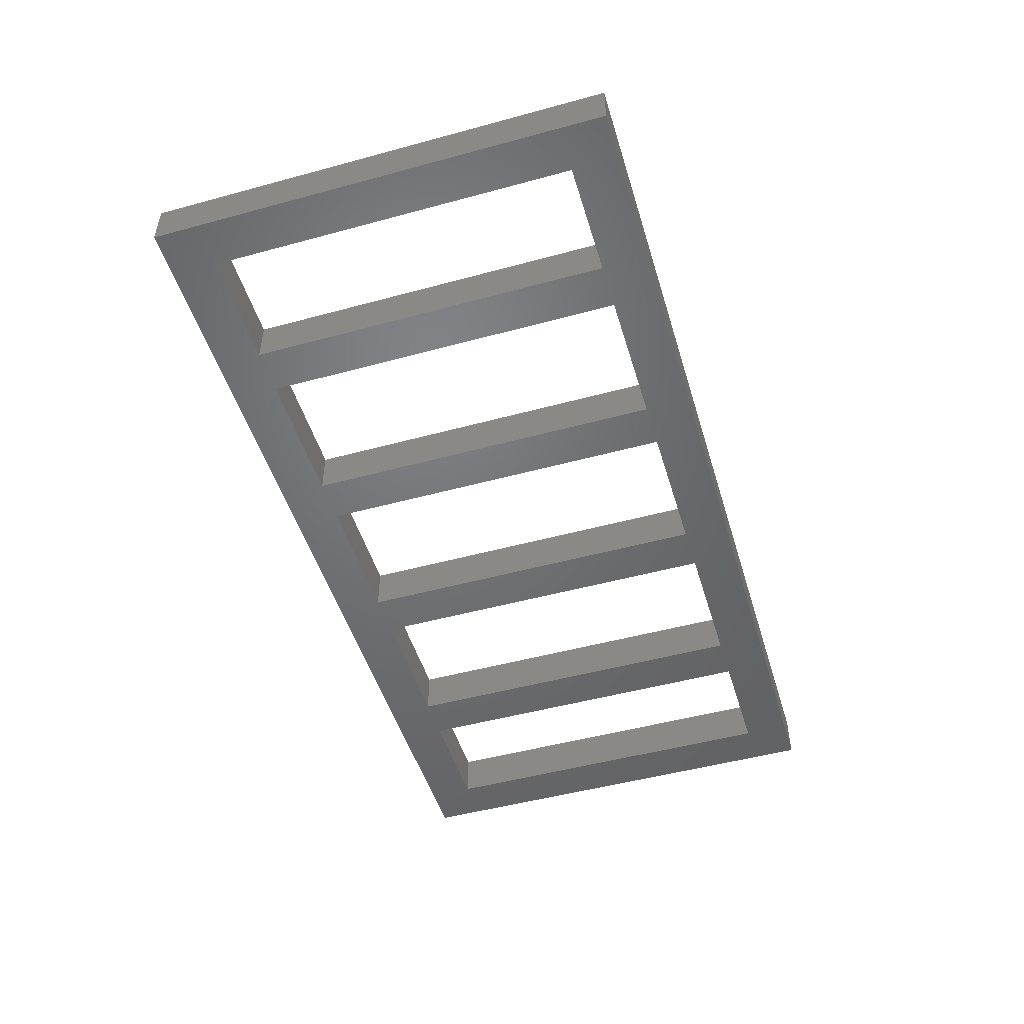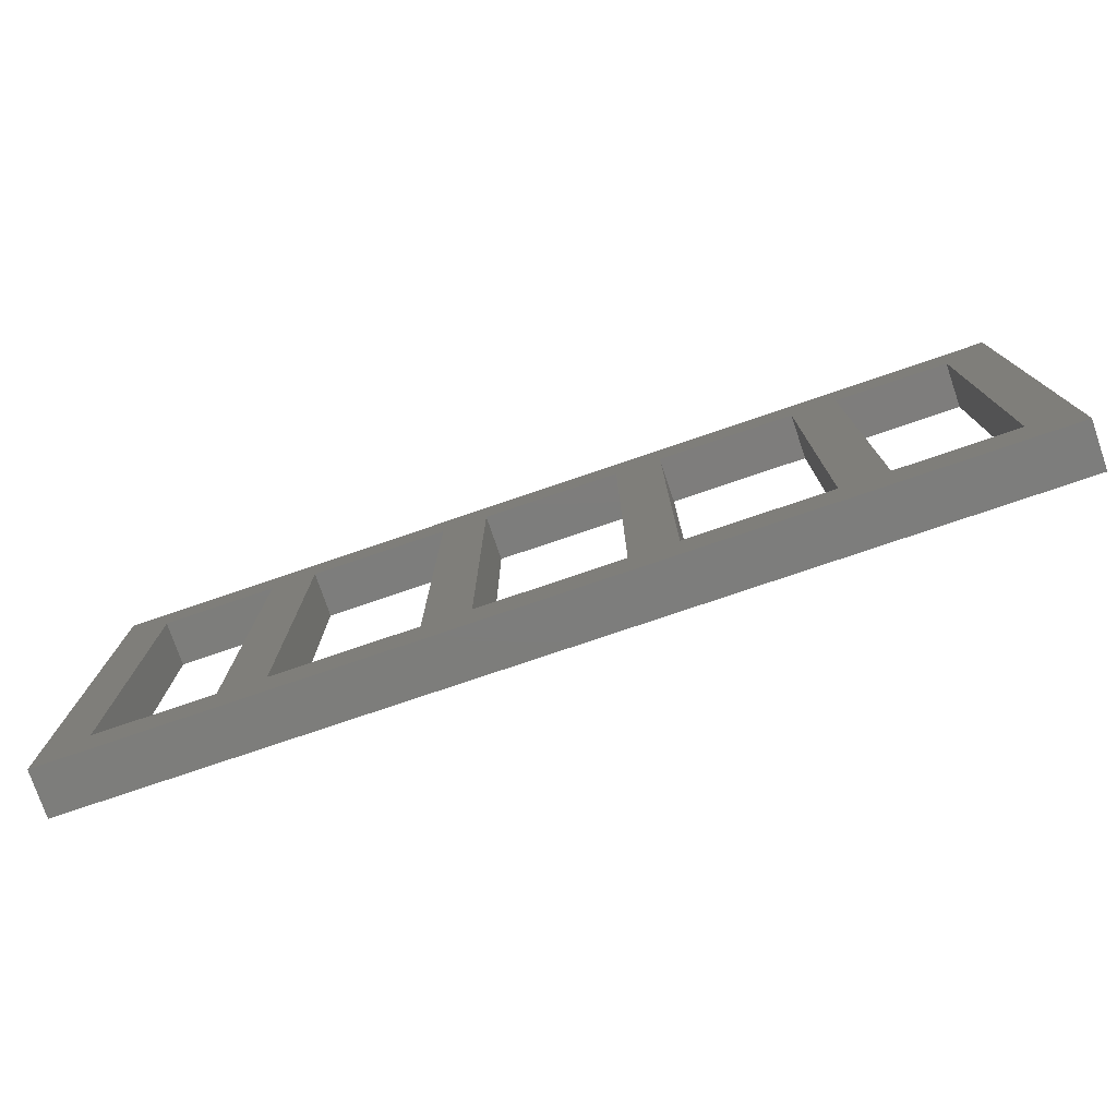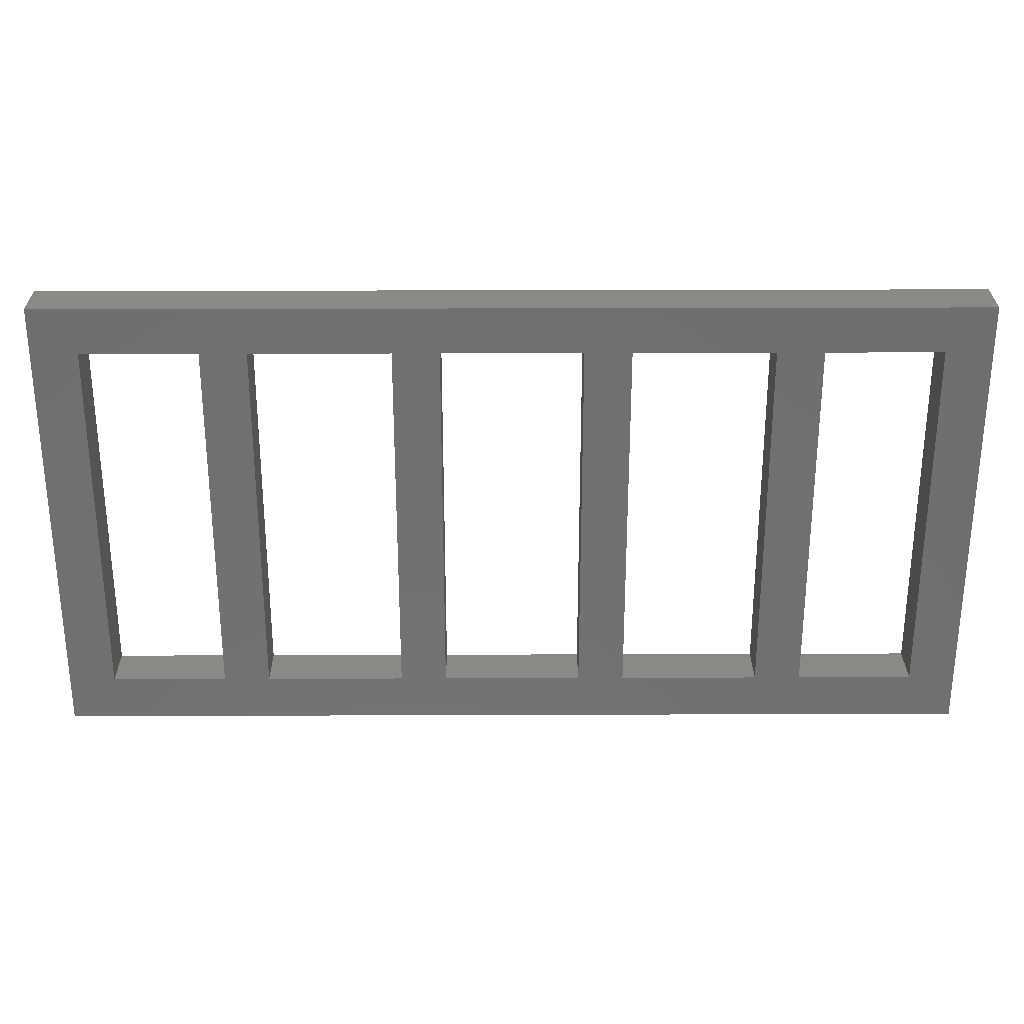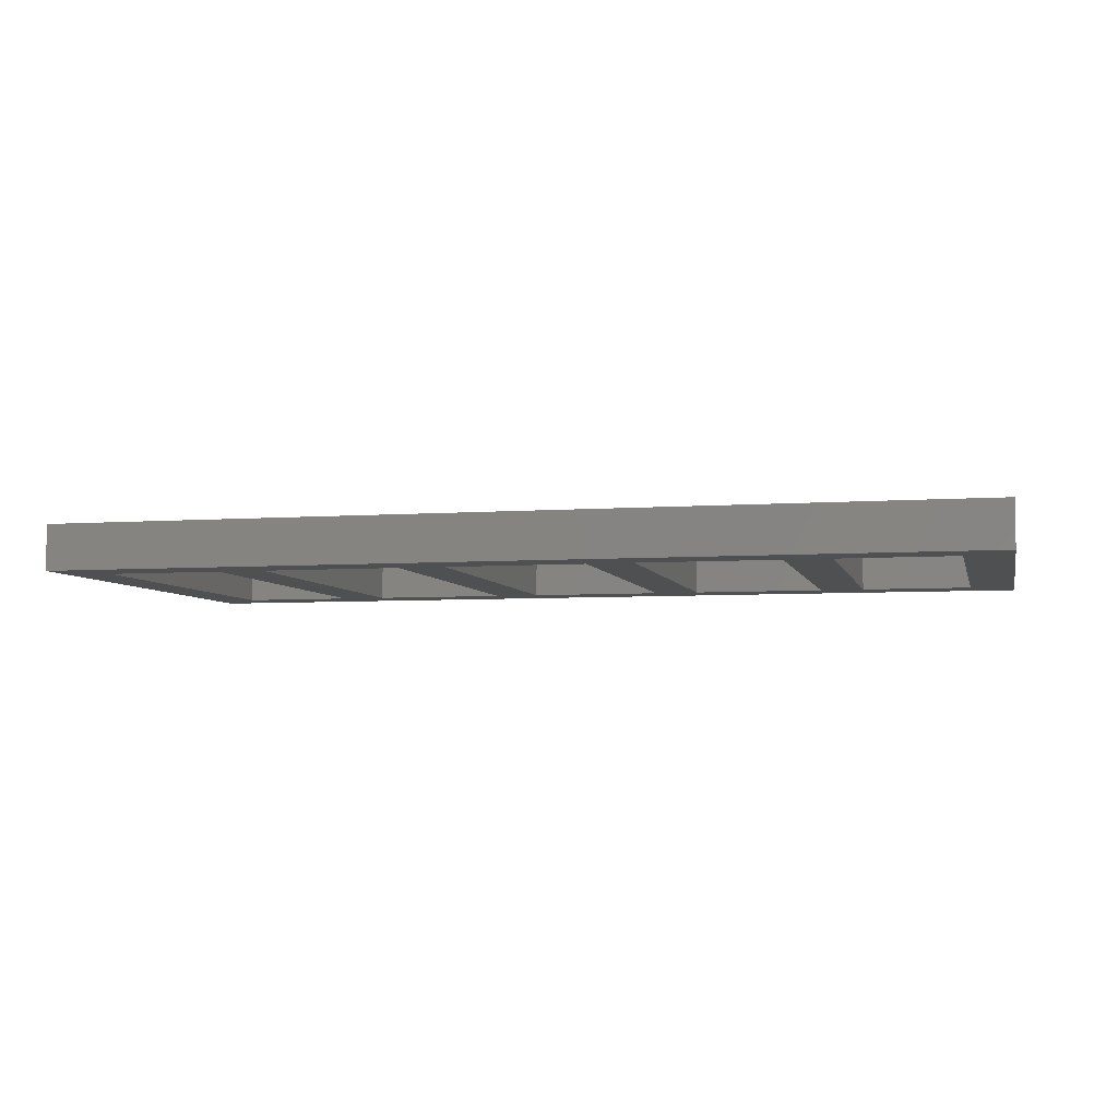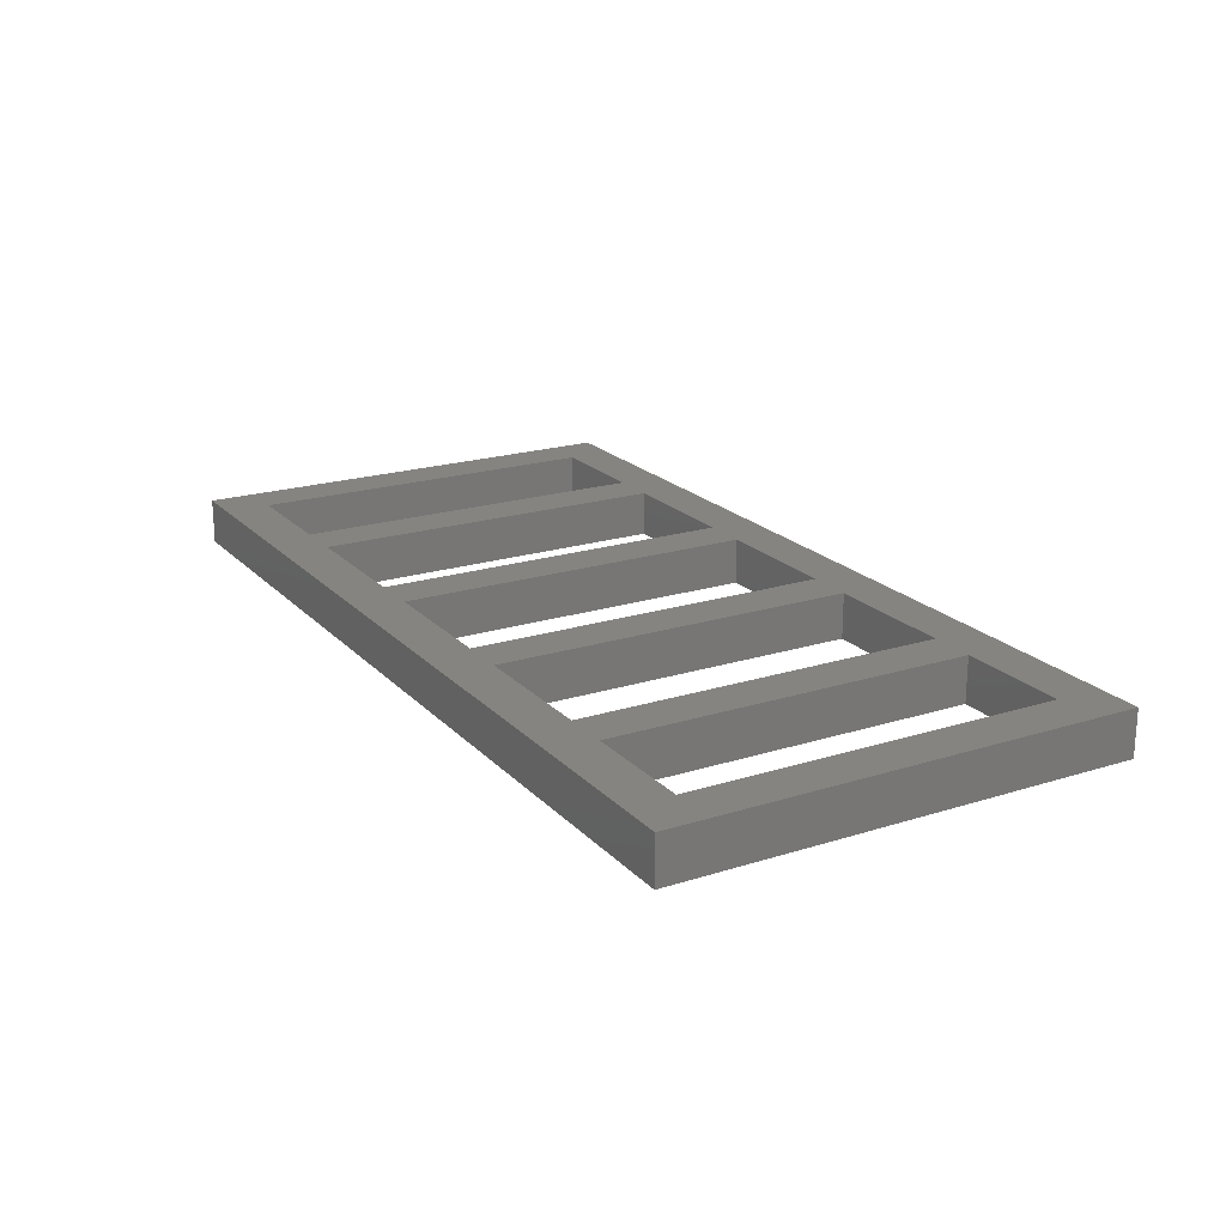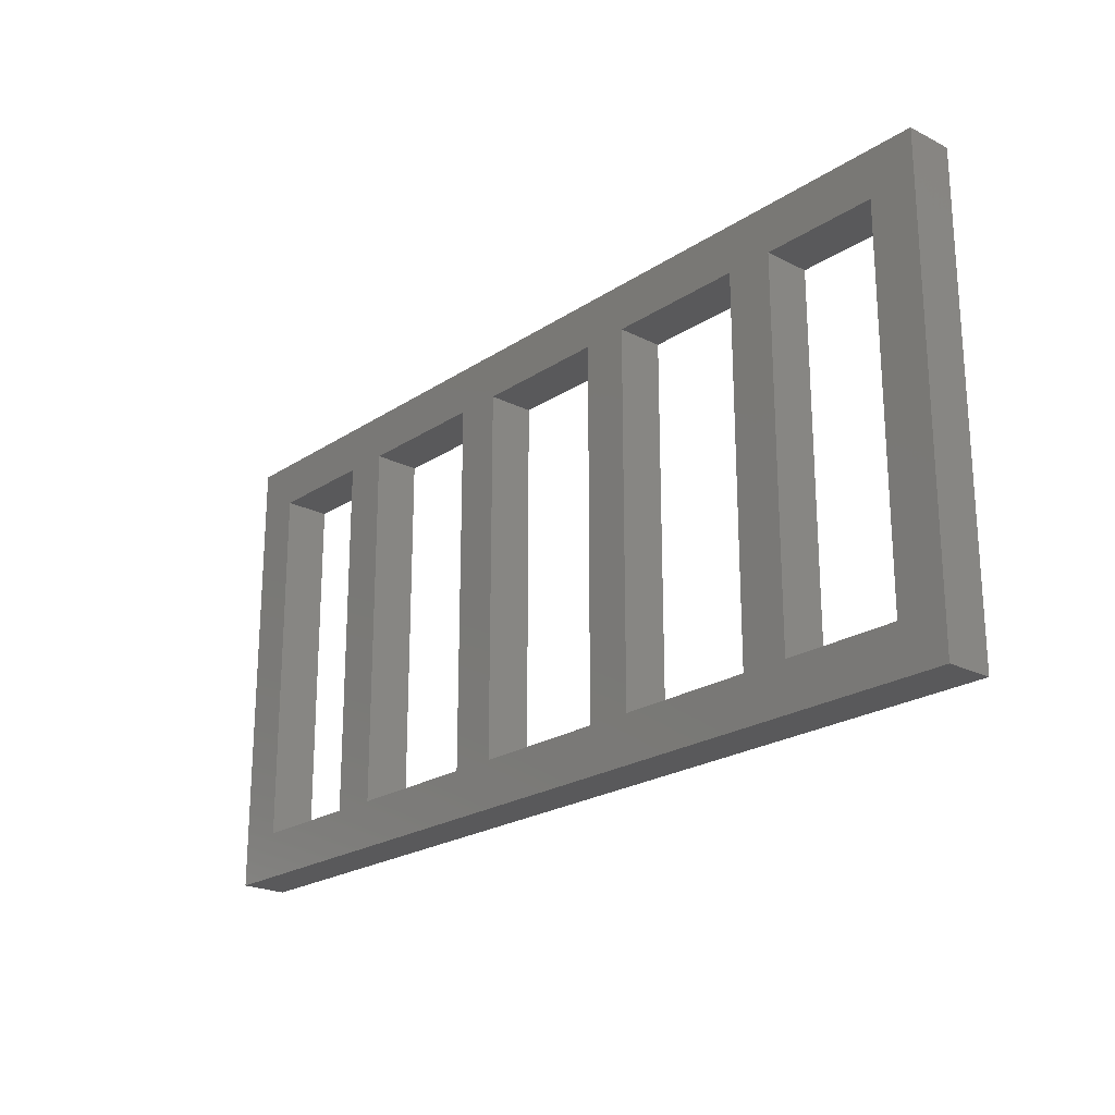
<metadata>
{"format":"stl","ext":"stl","renderer":"f3d","projection":"perspective","resolution":1024,"background":"white","views":[{"elev":-49.6,"azim":106.7,"up":"+Z"},{"elev":-76.7,"azim":-161.2,"up":"+Y"},{"elev":28.1,"azim":179.7,"up":"+Y"},{"elev":-5.4,"azim":-166.9,"up":"+Z"},{"elev":20.3,"azim":60.1,"up":"+Z"},{"elev":-22.1,"azim":48.7,"up":"+Y"}]}
</metadata>
<code>
# stl→obj: 48 verts, 112 faces
v 50 -25 2.5
v 50 25 -2.5
v 50 25 2.5
v 50 -25 -2.5
v 45 20 2.5
v 32.5 20 2.5
v 27.5 20 2.5
v 32.5 -20 2.5
v 12.5 20 2.5
v 7.5 20 2.5
v 12.5 -20 2.5
v -7.5 20 2.5
v -12.5 20 2.5
v -7.5 -20 2.5
v -50 25 2.5
v -27.5 20 2.5
v -32.5 20 2.5
v -27.5 -20 2.5
v -45 20 2.5
v -45 -20 2.5
v 45 -20 2.5
v 27.5 -20 2.5
v 7.5 -20 2.5
v -12.5 -20 2.5
v -50 -25 2.5
v -32.5 -20 2.5
v 45 -20 -2.5
v 32.5 -20 -2.5
v 27.5 -20 -2.5
v 32.5 20 -2.5
v 12.5 -20 -2.5
v 7.5 -20 -2.5
v 12.5 20 -2.5
v -7.5 -20 -2.5
v -12.5 -20 -2.5
v -7.5 20 -2.5
v -50 -25 -2.5
v -27.5 -20 -2.5
v -32.5 -20 -2.5
v -27.5 20 -2.5
v -45 -20 -2.5
v -45 20 -2.5
v 45 20 -2.5
v 27.5 20 -2.5
v 7.5 20 -2.5
v -12.5 20 -2.5
v -50 25 -2.5
v -32.5 20 -2.5
f 1 2 3
f 2 1 4
f 3 5 1
f 3 6 5
f 6 7 8
f 3 7 6
f 3 9 7
f 9 10 11
f 3 10 9
f 3 12 10
f 12 13 14
f 15 12 3
f 12 15 13
f 16 17 18
f 13 15 16
f 16 15 17
f 19 15 20
f 17 15 19
f 21 1 5
f 8 1 21
f 22 8 7
f 22 1 8
f 11 1 22
f 23 11 10
f 23 1 11
f 14 1 23
f 24 14 13
f 25 14 24
f 25 24 18
f 26 18 17
f 25 18 26
f 25 26 20
f 14 25 1
f 25 20 15
f 4 27 2
f 4 28 27
f 28 29 30
f 4 29 28
f 4 31 29
f 31 32 33
f 4 32 31
f 4 34 32
f 34 35 36
f 37 34 4
f 34 37 35
f 38 39 40
f 35 37 38
f 38 37 39
f 41 37 42
f 39 37 41
f 43 2 27
f 30 2 43
f 44 30 29
f 44 2 30
f 33 2 44
f 45 33 32
f 45 2 33
f 36 2 45
f 46 36 35
f 47 36 46
f 47 46 40
f 48 40 39
f 47 40 48
f 47 48 42
f 36 47 2
f 47 42 37
f 37 15 47
f 15 37 25
f 2 15 3
f 15 2 47
f 37 1 25
f 1 37 4
f 27 5 43
f 5 27 21
f 20 42 19
f 42 20 41
f 42 17 19
f 17 42 48
f 30 5 6
f 5 30 43
f 40 13 16
f 13 40 46
f 36 10 12
f 10 36 45
f 33 7 9
f 7 33 44
f 39 20 26
f 20 39 41
f 27 8 21
f 8 27 28
f 35 18 24
f 18 35 38
f 32 14 23
f 14 32 34
f 29 11 22
f 11 29 31
f 18 40 16
f 40 18 38
f 39 17 48
f 17 39 26
f 14 36 12
f 36 14 34
f 35 13 46
f 13 35 24
f 11 33 9
f 33 11 31
f 32 10 45
f 10 32 23
f 8 30 6
f 30 8 28
f 29 7 44
f 7 29 22

</code>
